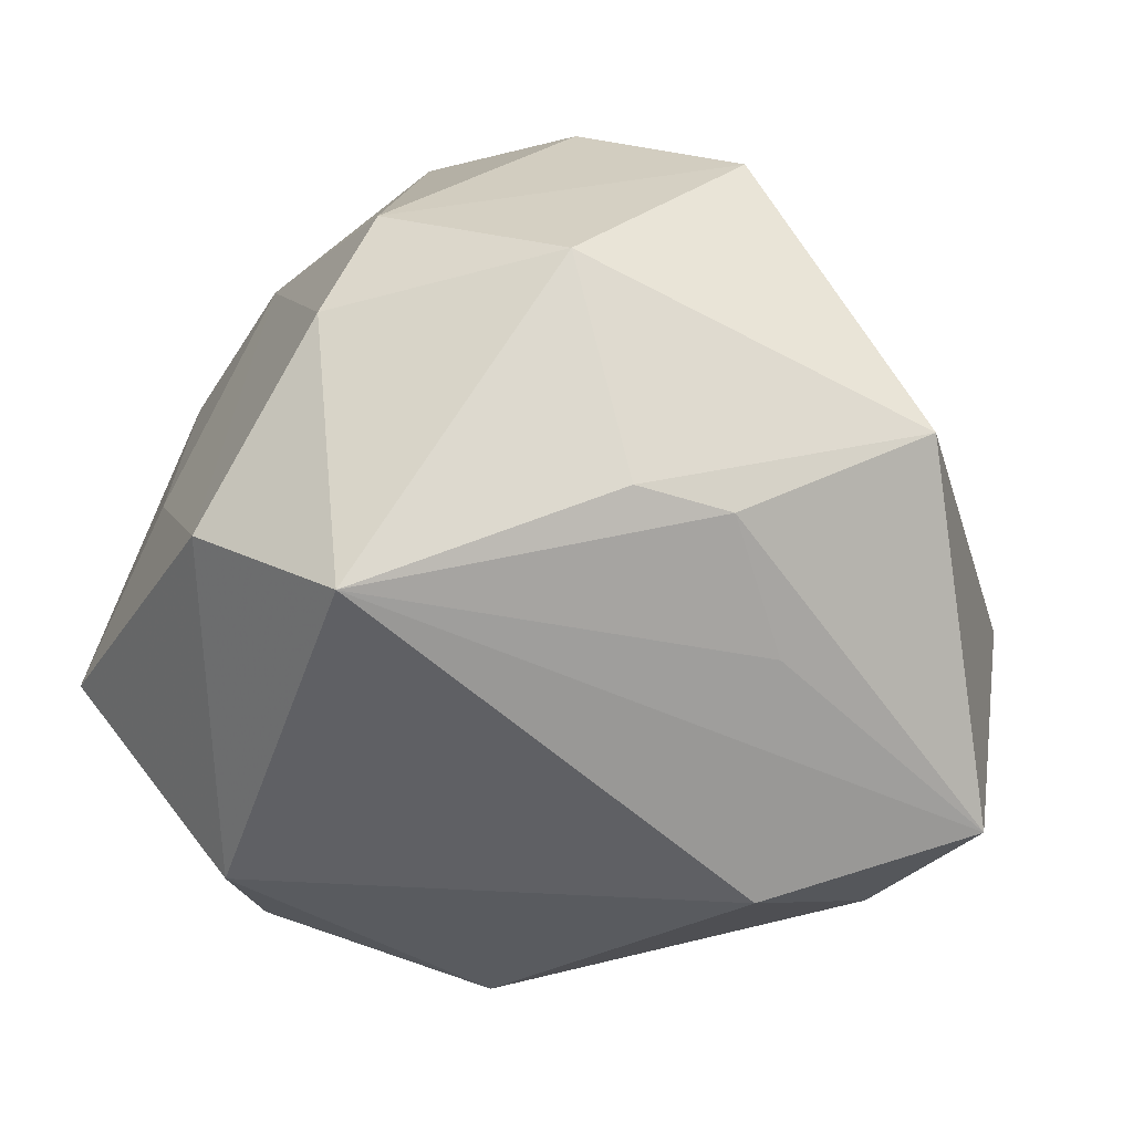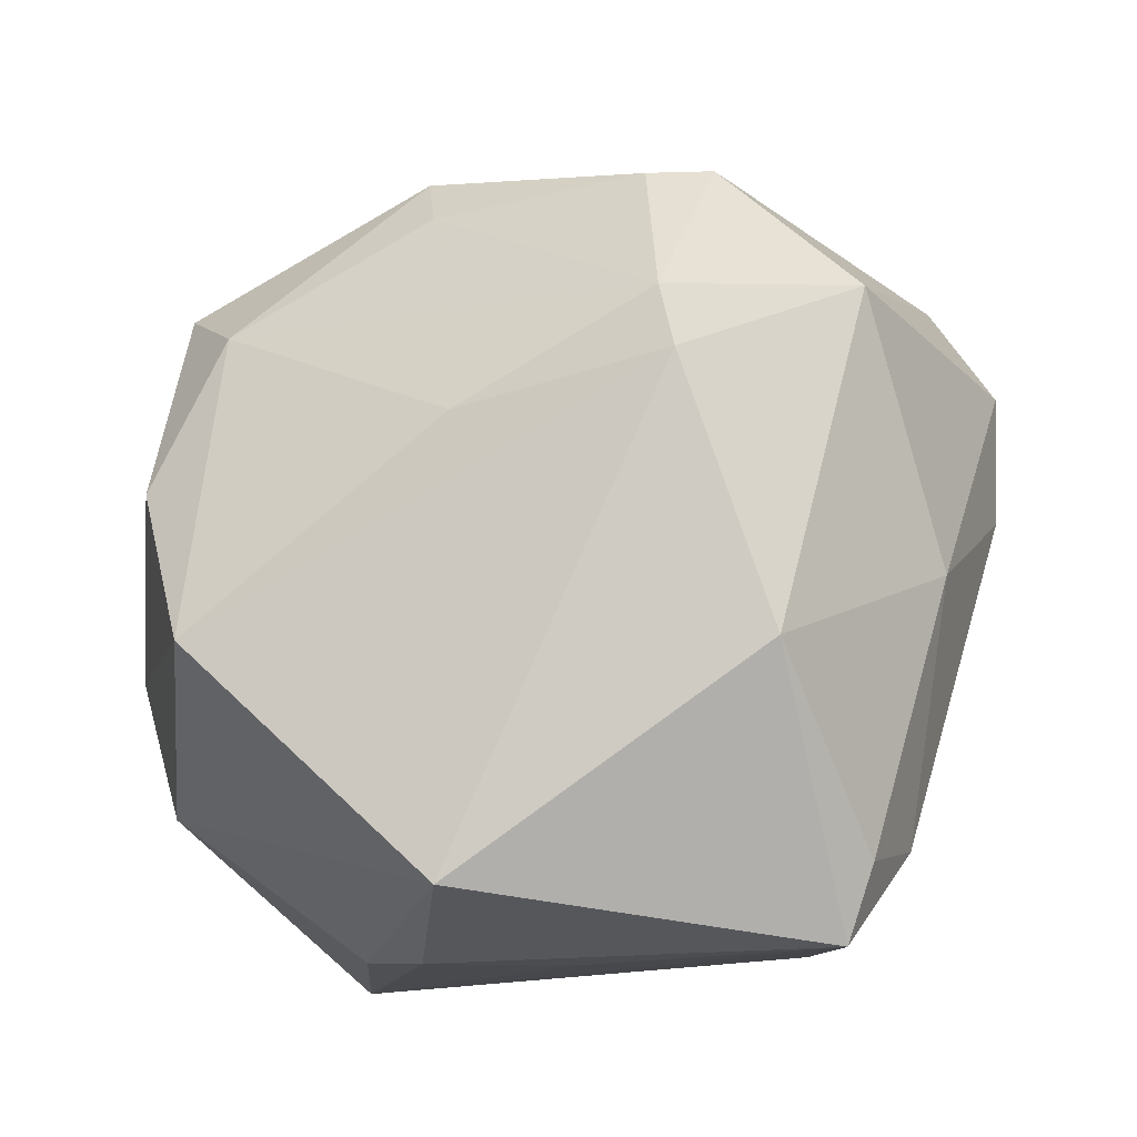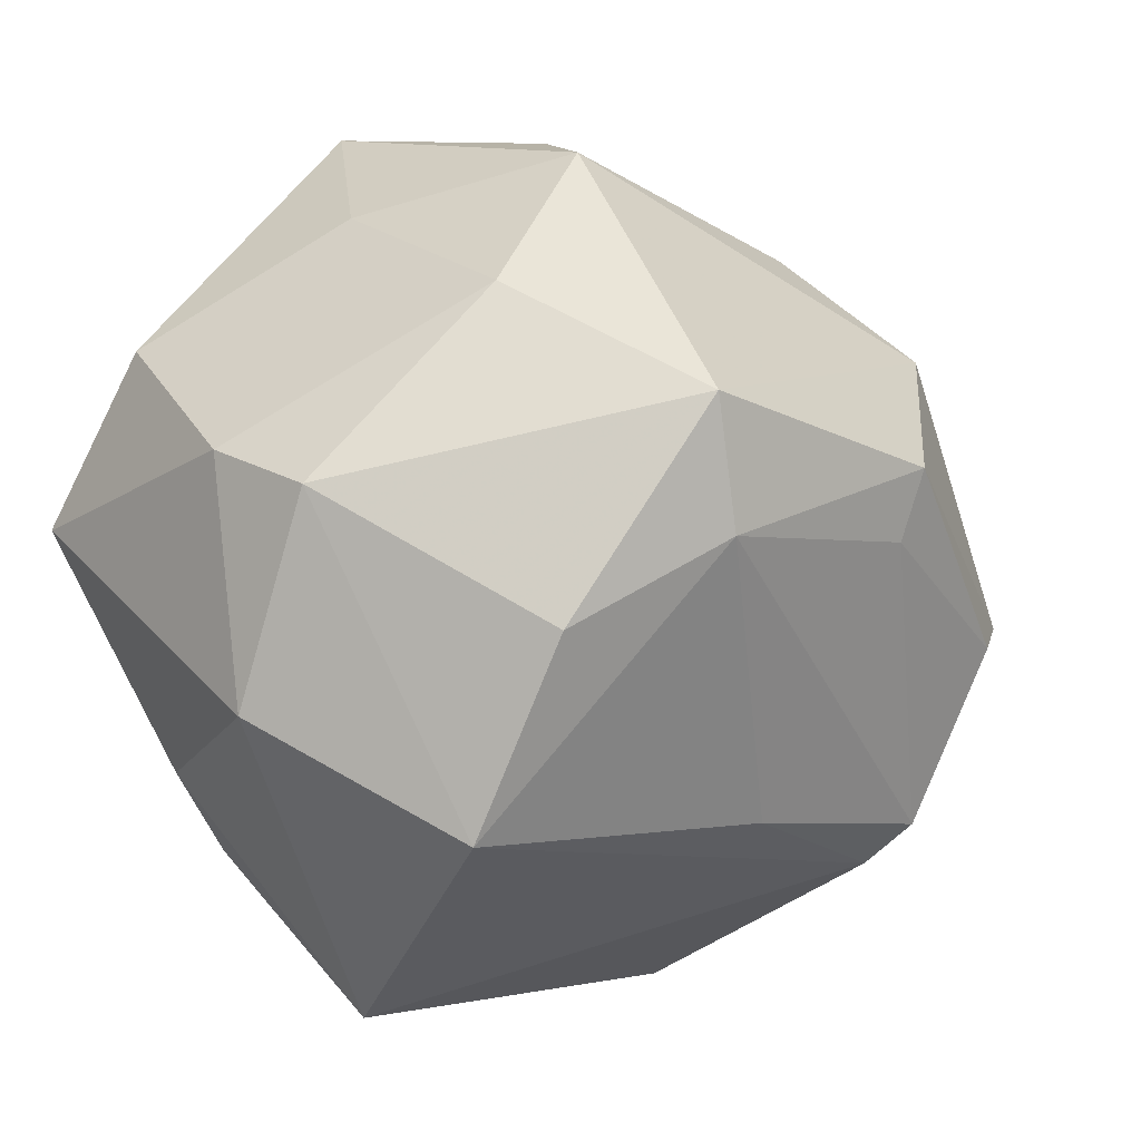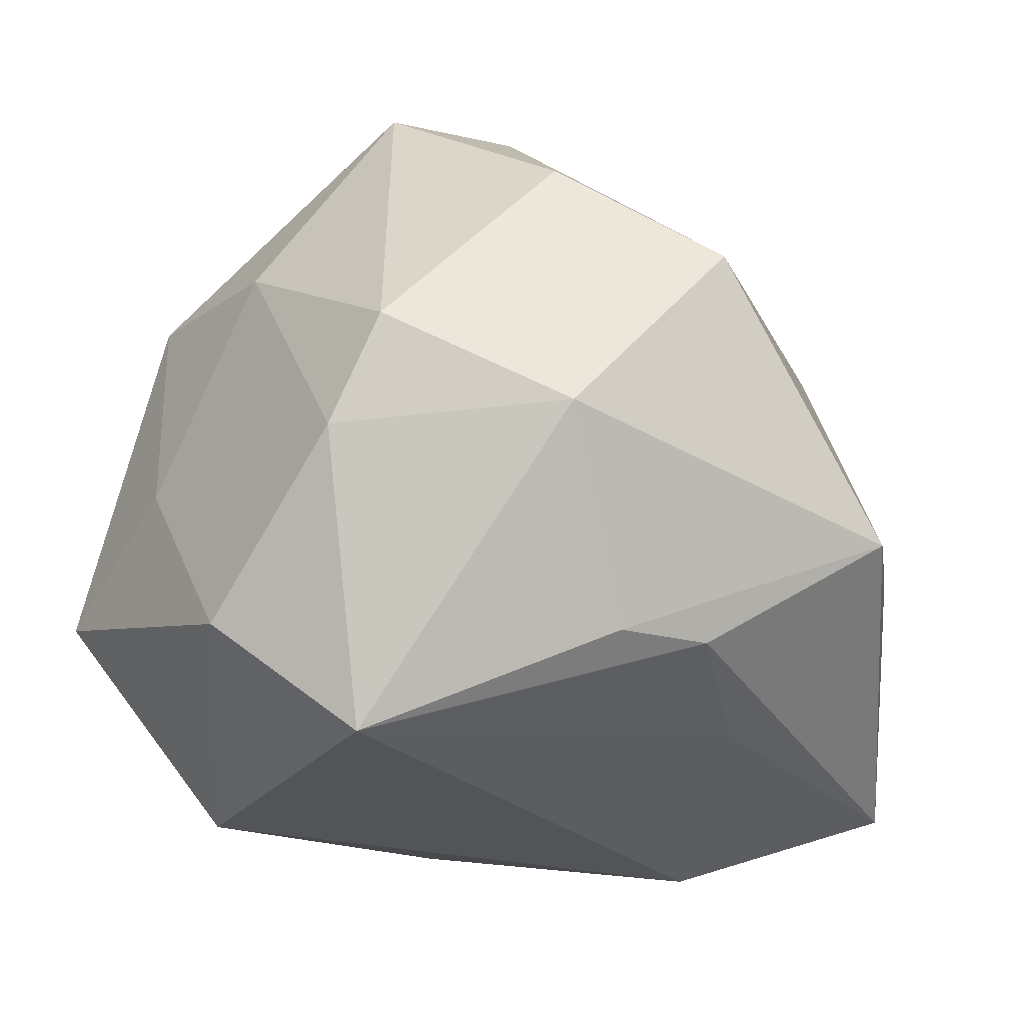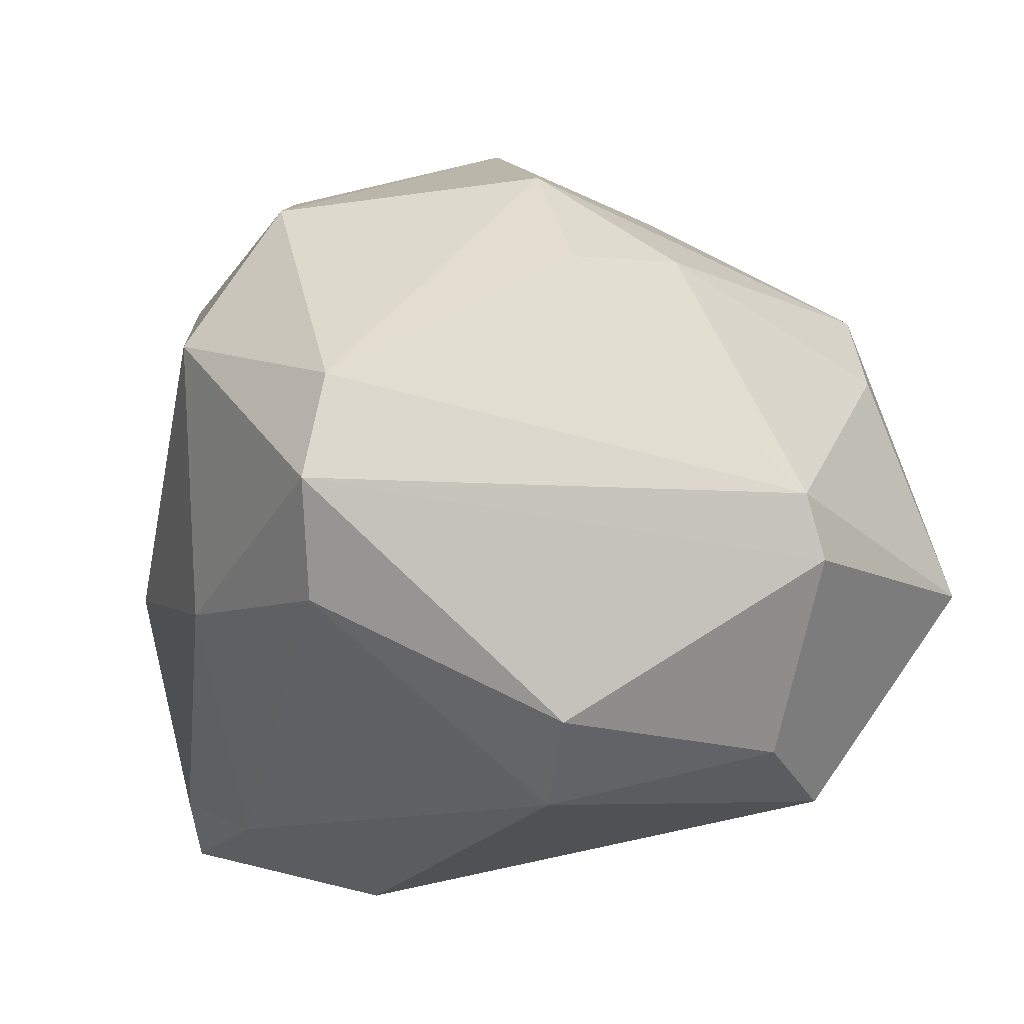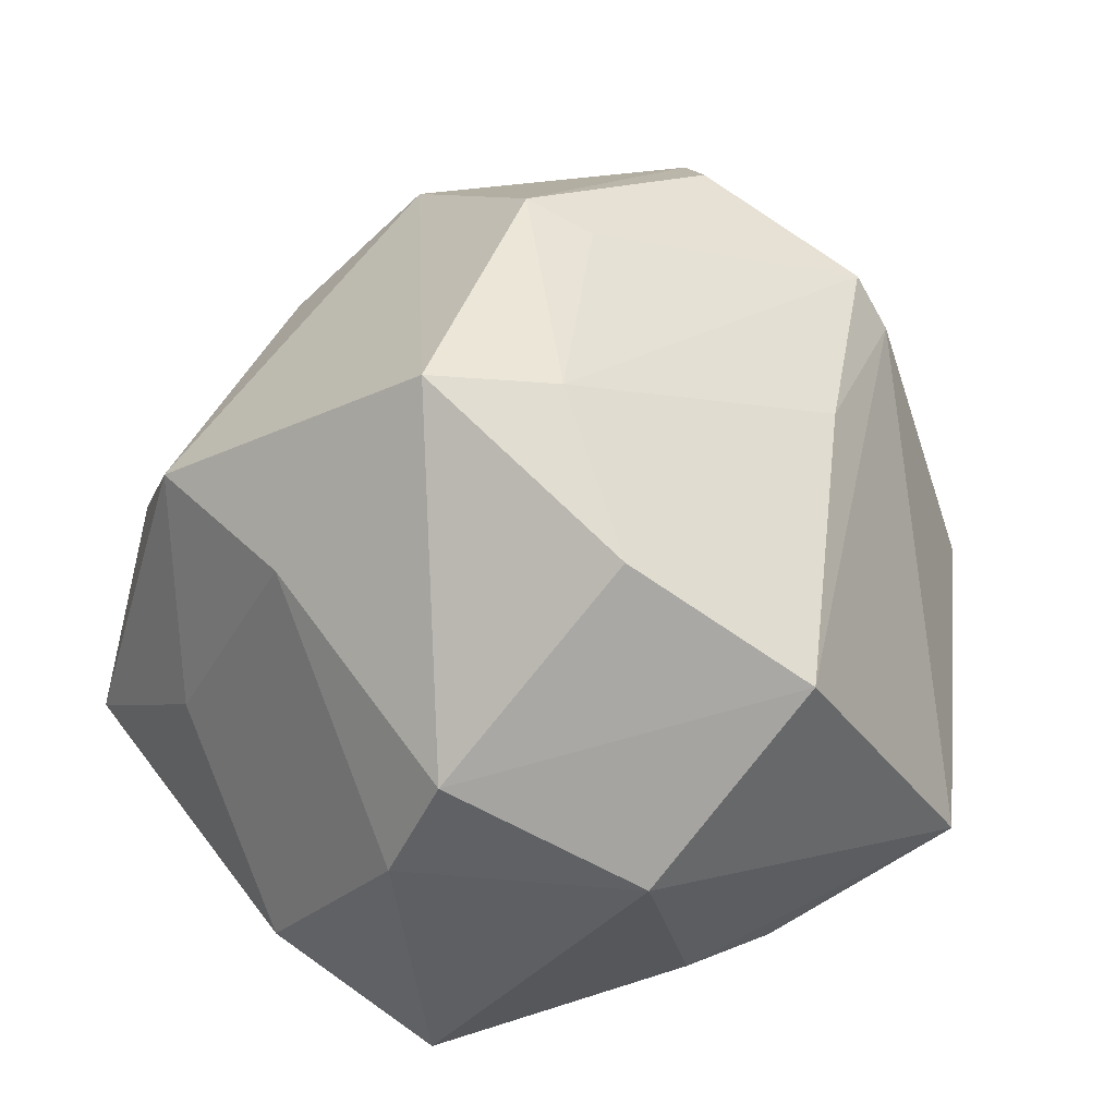
<metadata>
{"format":"obj","ext":"obj","renderer":"f3d","projection":"perspective","resolution":1024,"background":"white","views":[{"elev":-31.0,"azim":-67.0,"up":"+Z"},{"elev":-75.9,"azim":35.5,"up":"+Y"},{"elev":-9.8,"azim":-39.3,"up":"+Y"},{"elev":-6.9,"azim":-73.8,"up":"+Z"},{"elev":-21.5,"azim":125.7,"up":"+Z"},{"elev":48.3,"azim":-76.8,"up":"+Z"}]}
</metadata>
<code>
v 0.006474 -0.02969 0.02933
v -0.01705 -0.03134 -0.02588
v -0.01274 0.03277 -0.03618
v -0.04673 0.002842 -0.02602
v -0.03008 -0.03165 -0.01624
v -0.04478 0.001118 0.01953
v -0.04386 0.02096 -0.01402
v -0.0275 -0.01385 0.03842
v -0.01428 0.03956 0.02448
v 0.05099 0.009932 0.001418
v -0.01214 -0.004027 0.04599
v -0.0194 -0.04947 -0.004982
v 0.01555 -0.04026 -0.03109
v 0.03066 -0.02838 0.0274
v 0.04395 0.002601 -0.02129
v 0.05181 0.007659 -0.01061
v 0.01425 0.006187 0.04603
v -0.01678 0.009281 0.04877
v -0.04715 0.006236 0.007122
v -0.0187 0.04931 -0.01244
v -0.02926 -0.03384 0.02683
v 0.02869 -0.03242 0.02196
v 0.01781 -0.02826 -0.03675
v -0.02752 0.03503 0.002348
v 0.03506 -0.009472 0.03505
v 0.02442 0.02272 -0.03394
v -0.037 -0.02377 -0.01509
v 0.01663 0.01516 -0.04031
v 0.02836 0.02229 0.03158
v 0.0009463 0.03538 -0.03391
v 0.01323 -0.001358 0.04342
v 0.001336 -0.02145 -0.04273
v -0.009534 0.04435 0.01322
v 0.01714 0.03406 0.02171
v 0.03708 -0.0206 -0.01635
v -0.02747 0.02279 0.02771
v -0.04477 -0.02062 0.008935
v 0.041 -0.0062 0.0306
v 0.03248 0.03005 0.01732
v 0.008829 -0.04401 -0.03566
v 0.01105 0.0485 -0.01661
v 0.02158 -0.04391 -0.00527
v 0.01472 0.0486 -0.009941
v 0.04717 -0.01506 0.01287
f 33 43 20
f 2 4 40
f 40 5 2
f 2 5 4
f 4 5 27
f 29 39 34
f 43 33 34
f 34 39 43
f 9 33 20
f 9 36 18
f 9 34 33
f 9 18 29
f 29 34 9
f 18 36 6
f 16 43 10
f 43 39 10
f 10 44 16
f 10 38 44
f 10 39 29
f 29 38 10
f 40 4 32
f 32 23 40
f 28 23 32
f 40 42 12
f 12 5 40
f 12 27 5
f 16 44 35
f 44 42 35
f 29 18 17
f 17 38 29
f 24 7 36
f 36 9 24
f 20 7 24
f 24 9 20
f 8 6 21
f 18 6 8
f 36 7 19
f 19 6 36
f 19 7 4
f 21 6 37
f 37 12 21
f 27 12 37
f 6 19 37
f 4 27 37
f 37 19 4
f 28 30 26
f 3 7 20
f 4 7 3
f 3 32 4
f 3 30 28
f 28 32 3
f 15 23 28
f 28 26 15
f 15 26 16
f 16 35 15
f 15 35 23
f 13 42 40
f 13 35 42
f 40 23 13
f 23 35 13
f 44 38 14
f 41 26 30
f 20 43 41
f 41 43 16
f 16 26 41
f 41 3 20
f 30 3 41
f 38 17 25
f 25 14 38
f 11 8 21
f 18 8 11
f 11 17 18
f 21 12 22
f 22 12 42
f 22 42 44
f 44 14 22
f 1 11 21
f 14 11 1
f 21 22 1
f 1 22 14
f 17 11 31
f 31 11 14
f 31 25 17
f 14 25 31

</code>
